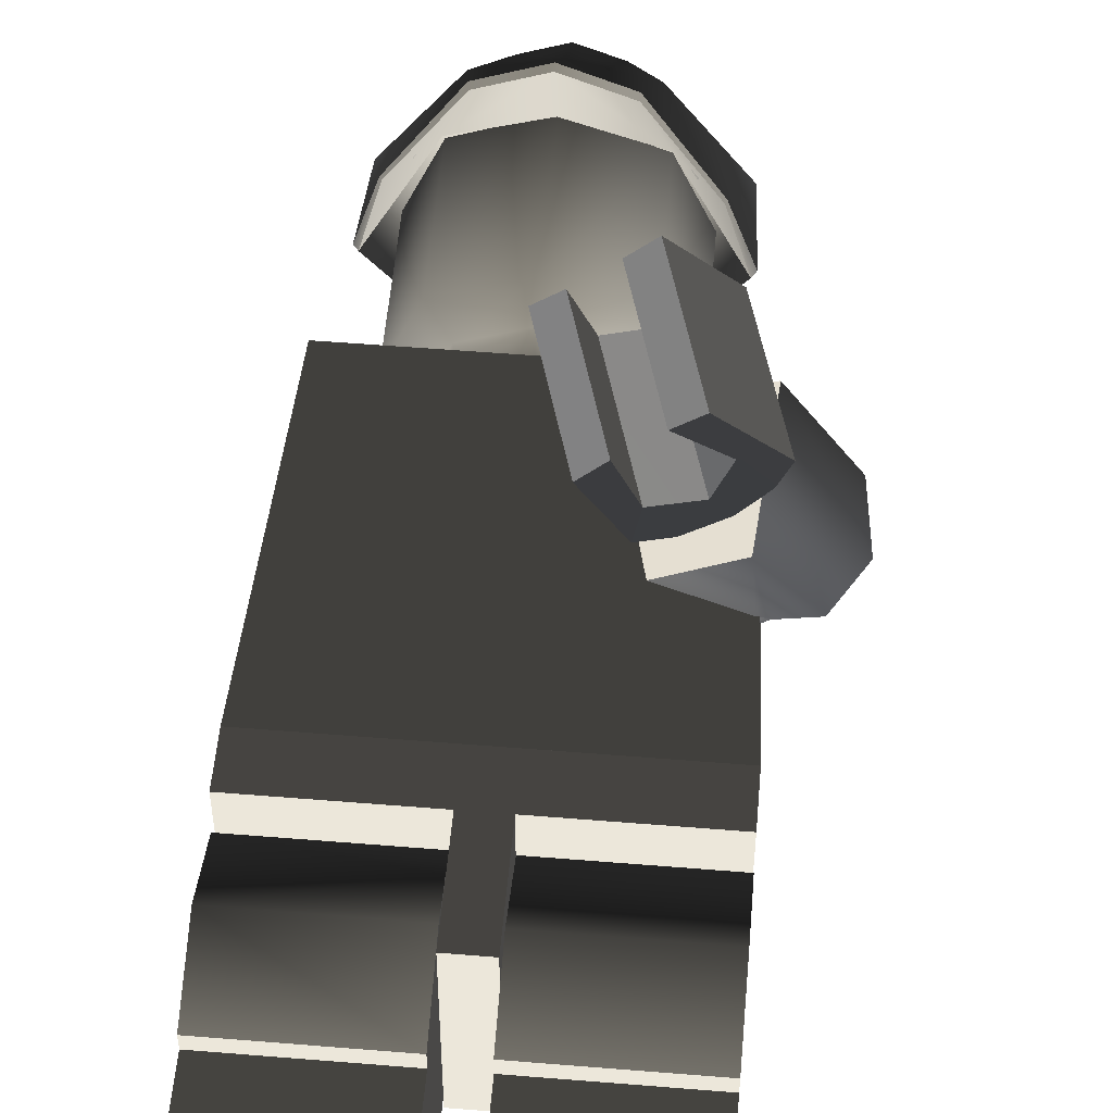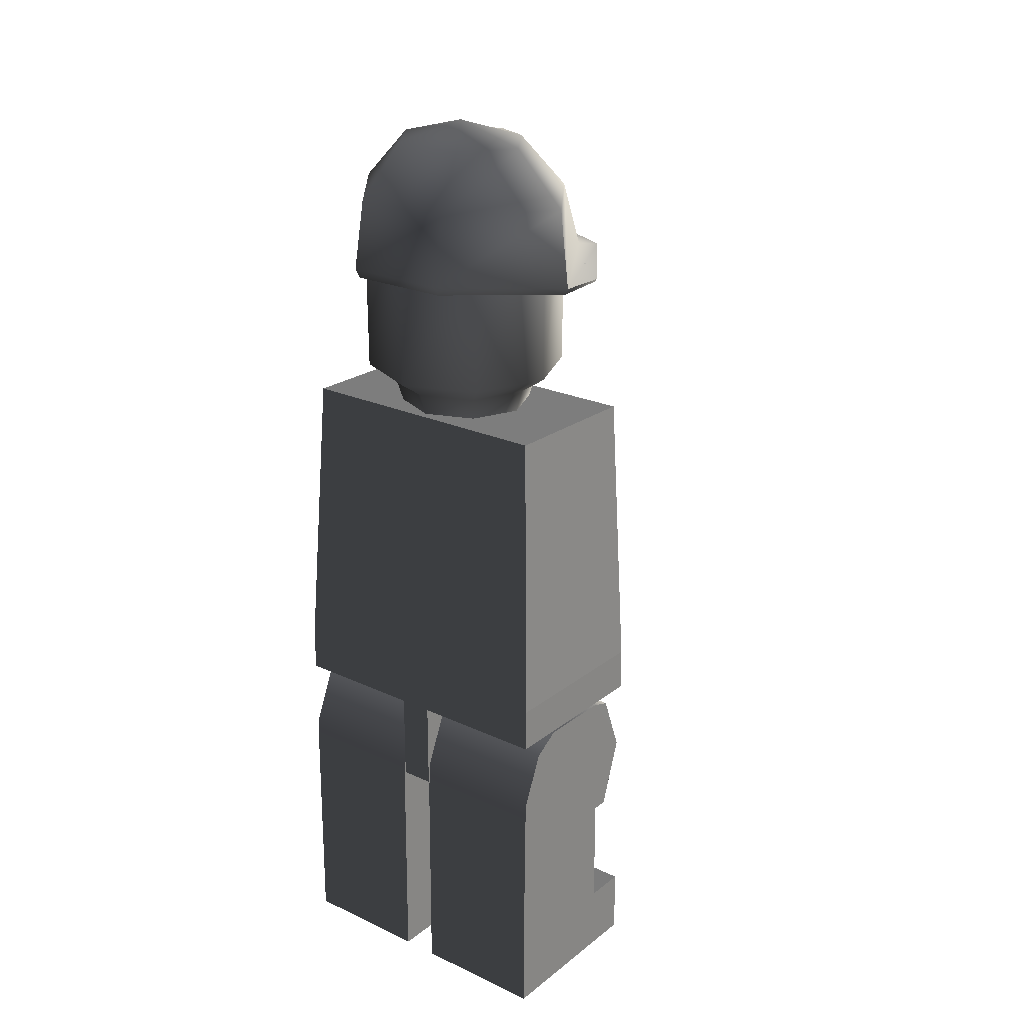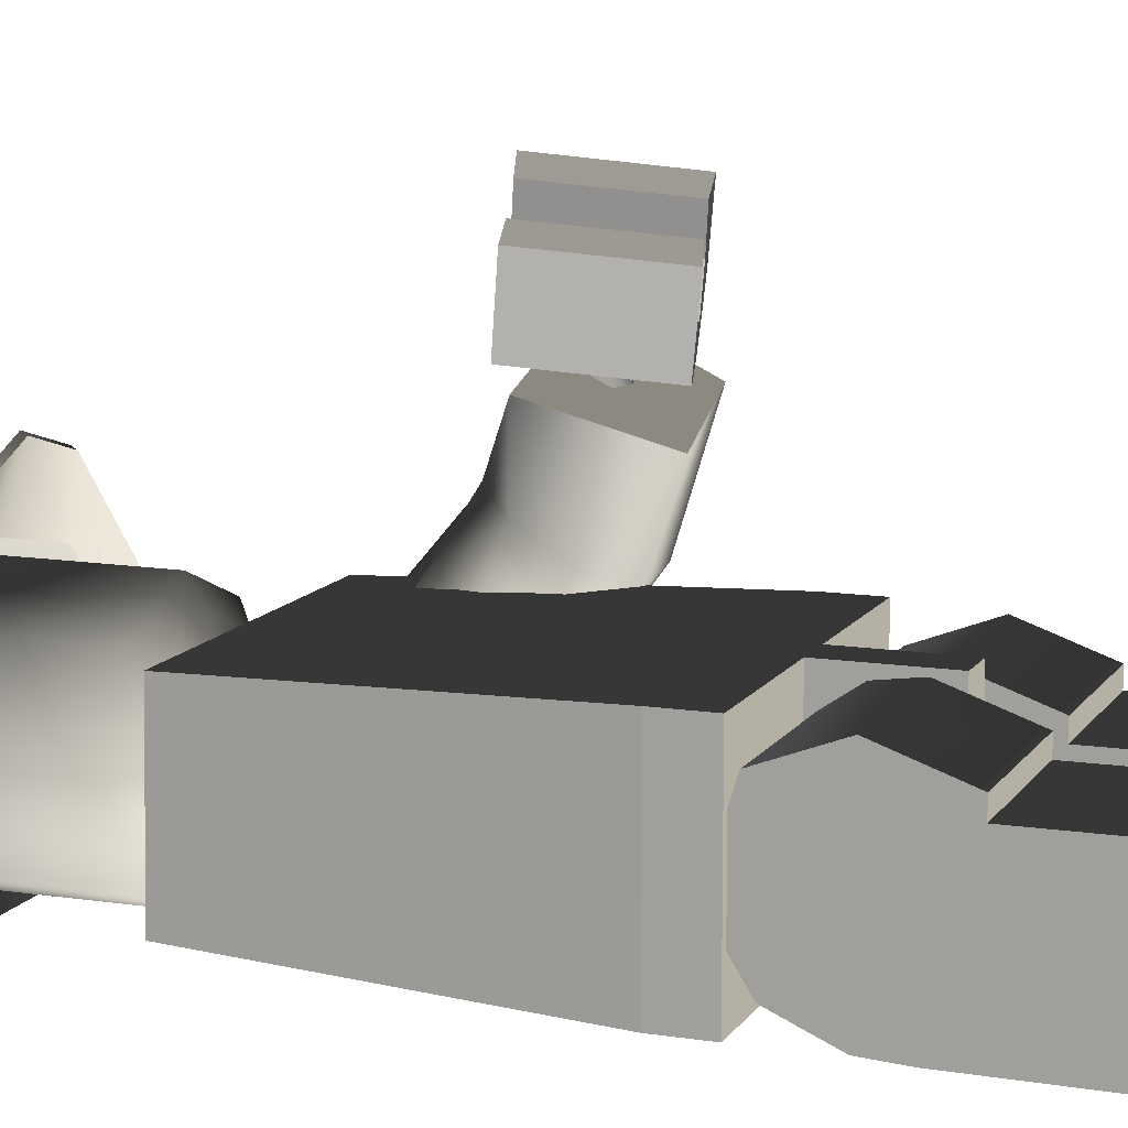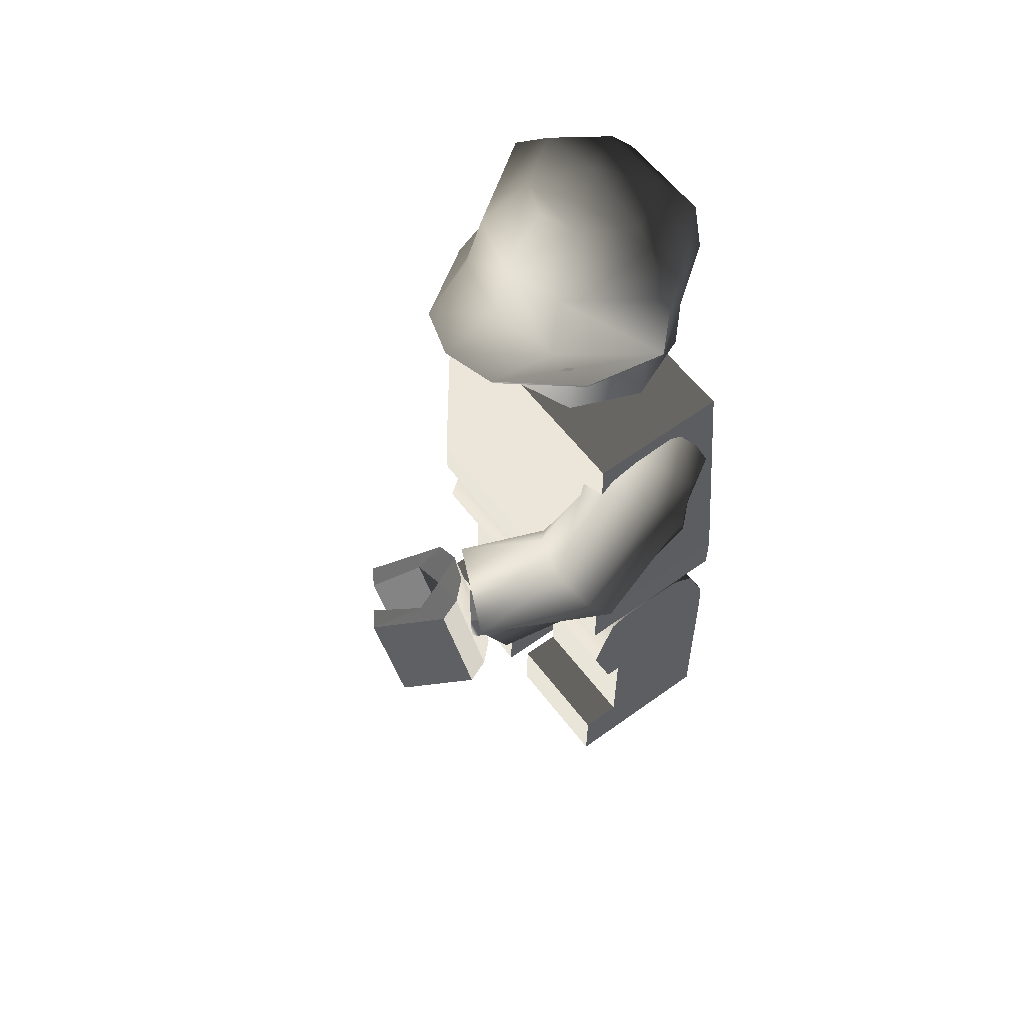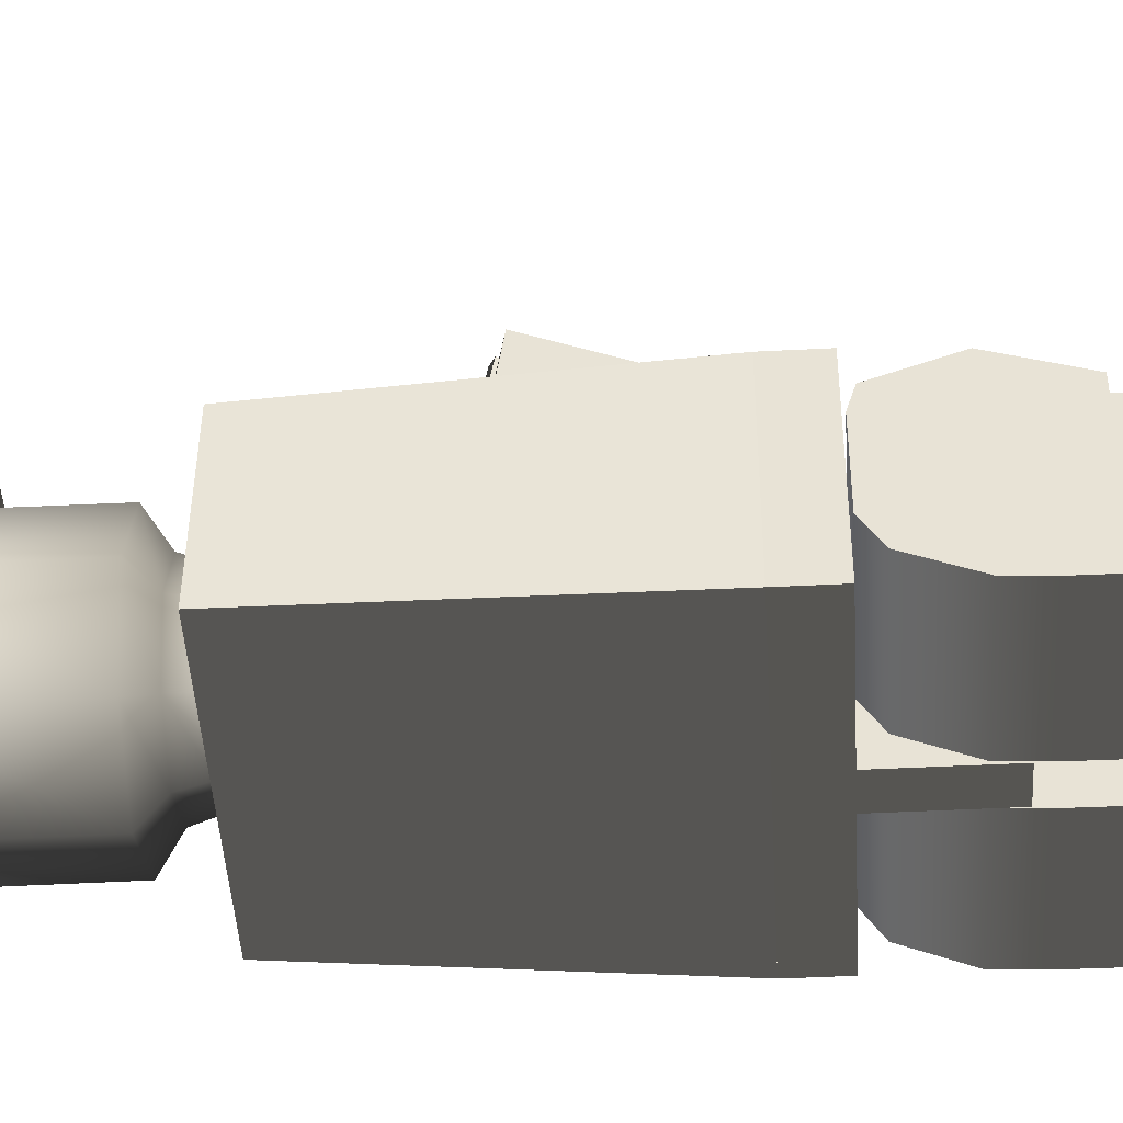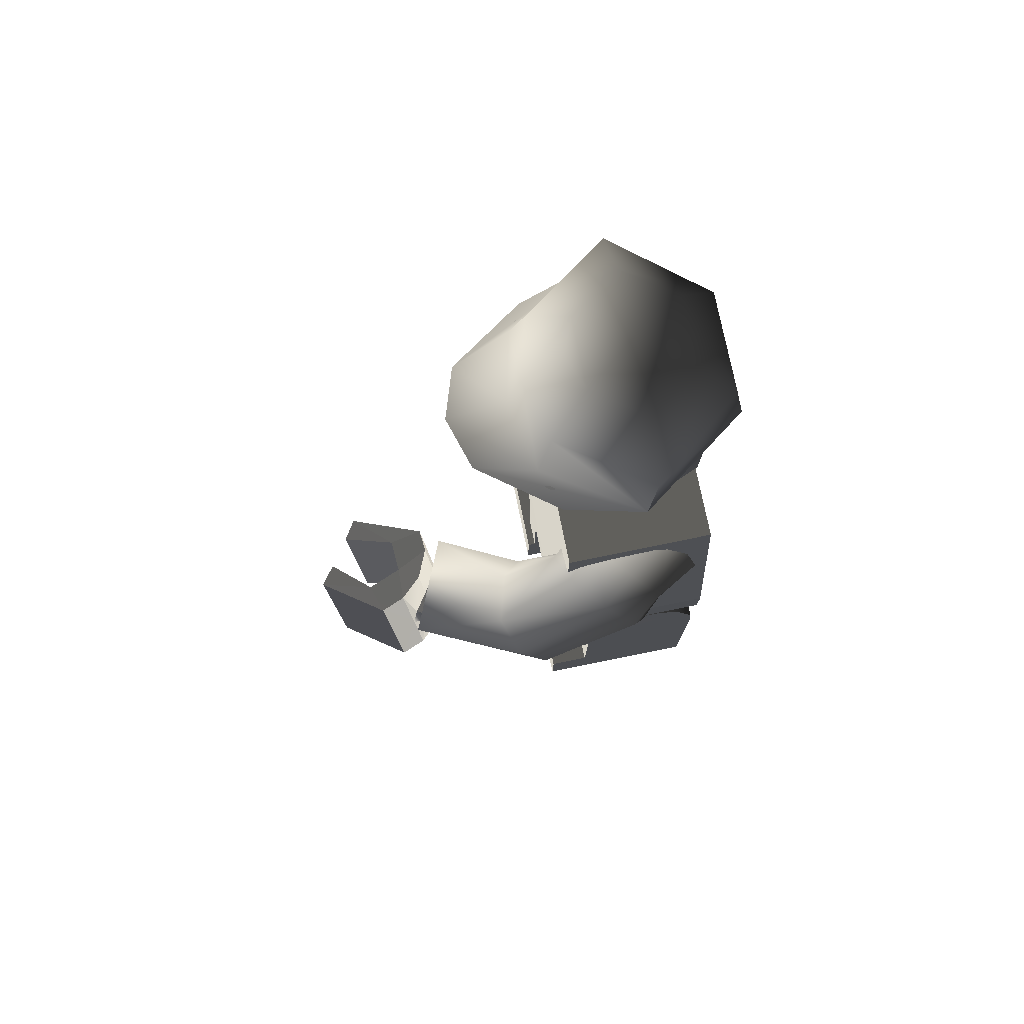
<metadata>
{"format":"obj","ext":"obj","renderer":"f3d","projection":"perspective","resolution":1024,"background":"white","views":[{"elev":53.5,"azim":5.0,"up":"+Z"},{"elev":23.4,"azim":-142.0,"up":"+Y"},{"elev":11.5,"azim":-69.2,"up":"+Z"},{"elev":58.5,"azim":53.2,"up":"+Y"},{"elev":-45.4,"azim":-86.6,"up":"+Z"},{"elev":76.7,"azim":78.6,"up":"+Y"}]}
</metadata>
<code>
v  15.13 18.12 6.582
v  16.43 18.12 6.043
v  16.58 18.78 6.191
v  15.13 18.78 6.792
v  13.82 18.12 6.043
v  13.67 18.78 6.191
v  13.28 18.12 4.739
v  13.07 18.78 4.739
v  13.82 18.12 3.436
v  13.67 18.78 3.287
v  15.13 18.12 2.896
v  15.13 18.78 2.686
v  16.43 18.12 3.436
v  16.58 18.78 3.287
v  16.97 18.12 4.739
v  17.18 18.78 4.739
v  17.12 19.29 6.729
v  15.13 19.29 7.554
v  13.14 19.29 6.729
v  12.31 19.29 4.739
v  13.14 19.29 2.749
v  15.13 19.29 1.925
v  17.12 19.29 2.749
v  17.94 19.29 4.739
v  17.13 22.97 6.739
v  15.13 22.97 7.567
v  13.13 22.97 6.739
v  12.3 22.97 4.739
v  13.13 22.97 2.74
v  15.13 22.97 1.911
v  17.13 22.97 2.74
v  17.95 22.97 4.739
o Head
g Head
f 1 2 3 4
f 5 1 4 6
f 7 5 6 8
f 9 7 8 10
f 11 9 10 12
f 13 11 12 14
f 15 13 14 16
f 2 15 16 3
f 17 18 4 3
f 18 19 6 4
f 19 20 8 6
f 20 21 10 8
f 21 22 12 10
f 22 23 14 12
f 23 24 16 14
f 24 17 3 16
f 25 26 18 17
f 26 27 19 18
f 27 28 20 19
f 28 29 21 20
f 29 30 22 21
f 30 31 23 22
f 31 32 24 23
f 32 25 17 24
v  18.5 17.77 3.693
v  20.11 16.61 4.327
v  19.51 17.5 5.086
v  18.57 17.62 6.002
v  17.81 16.79 6.466
v  16.83 16.84 5.631
v  17.66 15.61 6.27
v  17.52 14.64 4.981
v  18.19 14.63 5.598
v  19.12 14.51 4.682
v  19.26 15.74 2.952
v  19.91 15.28 4.18
v  16.67 14.35 10.43
v  19.25 14.05 11.58
v  19.01 11.57 10.45
v  17.44 11.66 9.527
v  20.9 13.59 7.88
v  20.69 14.65 8.645
v  20.22 17.05 6.006
v  20.74 16.18 5.166
v  19.72 15.45 9.044
v  19.2 17.19 6.841
v  18.43 15.52 8.693
v  18.32 16.46 7.148
v  17.9 14.85 8.161
v  18.02 15.41 6.761
v  18.37 14.45 5.94
v  18.11 13.8 7.396
v  19.13 12.97 6.972
v  19.42 14.3 5.082
v  20.23 12.91 7.197
v  20.48 15.09 4.815
v  16 14.13 13.27
v  15.45 14.04 12.92
v  16.36 11.06 12.61
v  16.89 11.23 12.97
v  17.69 11.43 13.5
v  18.26 11.5 13.86
v  17.36 14.49 14.18
v  16.81 14.33 13.81
v  16.46 14.44 11.87
v  17.41 14.76 11.81
v  16.96 14.72 10.89
v  16.29 14.51 10.95
v  18.32 11.78 11.49
v  17.36 11.49 11.56
v  17.2 11.53 10.64
v  17.87 11.73 10.58
v  17.46 13.06 10.72
v  18.63 15.05 12.5
v  17.79 14.77 12.75
v  18.68 11.81 12.44
v  19.54 12.07 12.18
v  18.69 11.95 10.92
v  18.44 12.76 11
v  18.8 12.92 11.35
v  19.27 12.06 11.51
v  17.79 14.93 11.23
v  18.37 15.04 11.83
v  18.86 13.4 11.66
v  17.88 12.72 10.75
v  17.63 13.57 10.84
v  18.09 13.66 11.15
v  18.61 13.77 11.51
v  18.44 12.98 9.858
v  18.18 13.84 9.95
v  19 13.02 10.11
v  19.17 14.03 10.61
v  19.35 13.18 10.46
v  18.64 13.93 10.26
o L_Arm1
g L_Arm1
f 33 34 35
f 33 35 36
f 33 36 37 38
f 37 39 40 38
f 40 39 41
f 40 41 42
f 43 40 42 44
f 43 44 34 33
f 45 46 47 48
f 49 50 51 52
f 51 50 53 54
f 53 55 56 54
f 56 55 57 58
f 59 58 57 60
f 61 62 59 60
f 62 61 63 64
f 52 64 63 49
f 51 54 36 35
f 36 54 56 37
f 37 56 58 39
f 39 58 59 41
f 41 59 62 42
f 44 42 62 64
f 44 64 52 34
f 34 52 51 35
f 46 50 49
f 53 50 46
f 46 45 55 53
f 57 55 45
f 60 57 45
f 60 45 48 61
f 47 63 61 48
f 46 49 63 47
f 65 66 67 68
f 69 70 71 72
f 73 74 75 76
f 77 74 73 78
f 77 78 79 80
f 79 76 75 81
f 79 81 80
f 82 83 71
f 84 85 70
f 70 85 82 71
f 86 87 88 89
f 77 86 89
f 90 74 91
f 77 80 86
f 75 74 90
f 82 85 92 91
f 89 92 85
f 84 77 89 85
f 74 77 84 83
f 91 74 83 82
f 71 83 72
f 84 70 69
f 72 83 84 69
f 73 76 66
f 66 76 79 67
f 78 67 79
f 65 73 66
f 68 67 78
f 78 73 65 68
f 80 81 93
f 94 75 90 95
f 92 96 91
f 81 75 94
f 96 95 90 91
f 86 80 93 87
f 89 88 92
f 81 94 97 93
f 97 94 98
f 87 93 97 99
f 88 100 96 92
f 100 88 101
f 88 87 99 101
f 98 94 95 102
f 102 95 96 100
v  19.37 1.881 5.861
v  19.37 5.08 5.848
v  15.72 5.08 5.848
v  15.72 1.881 5.861
v  19.37 -0 2.191
v  19.37 6.028 2.23
v  15.72 6.028 2.23
v  15.72 -0 2.191
v  19.37 8.646 6.285
v  19.37 8.823 5.705
v  15.76 8.823 5.705
v  15.72 8.646 6.285
v  15.72 5.08 6.285
v  19.37 5.08 6.285
v  19.37 6.987 2.289
v  19.37 6.948 6.934
v  19.37 -0 7.055
v  15.72 -0 7.055
v  19.37 1.881 7.048
v  15.72 1.881 7.048
v  15.72 6.948 6.934
v  15.72 6.987 2.289
v  15.72 8.375 2.894
v  19.37 8.375 2.894
v  15.72 8.824 3.613
v  19.37 8.824 3.613
o L_Leg
g L_Leg
f 103 104 105 106
f 103 107 108 104
f 106 105 109 110
f 111 112 113 114
f 105 115 109
f 116 115 105 104
f 117 118 116 108
f 103 119 107
f 120 106 110
f 119 121 122 120
f 106 122 121 103
f 106 120 122
f 119 103 121
f 118 111 114 123
f 123 114 113
f 117 124 125 126
f 112 111 118
f 115 116 118 123
f 124 109 115 123
f 109 124 117 108
f 127 128 126 125
f 124 127 125
f 128 117 126
f 112 128 127 113
f 113 127 124 123
f 109 108 107 110
f 116 104 108
f 117 128 112 118
f 107 119 120 110
v  18.91 18.11 6.842
v  11.33 18.11 6.842
v  10.99 10.1 7.067
v  19.36 10.1 7.067
v  18.91 18.18 2.645
v  11.33 18.18 2.645
v  19.36 10.1 2.25
v  10.99 10.1 2.25
o Body
g Body
f 129 130 131 132
f 129 133 134 130
f 135 136 134 133
f 133 129 132 135
f 134 136 131 130
v  10.99 8.887 7.067
v  14.75 8.887 7.067
v  10.99 10.1 7.067
v  10.99 10.1 2.25
v  14.75 8.887 2.25
v  10.99 8.887 2.25
v  19.36 8.887 2.25
v  19.36 10.1 2.25
v  19.36 10.1 7.067
v  19.36 8.887 7.067
v  15.68 8.887 7.067
v  15.68 8.887 2.25
v  14.75 6.364 2.25
v  15.68 6.364 2.25
v  15.68 6.364 7.067
v  14.75 6.364 7.067
o Belt
g Belt
f 137 138 139
f 140 141 142
f 137 142 141 138
f 143 144 145 146
f 142 137 139 140
f 138 147 145 139
f 148 141 140 144
f 149 150 151 152
f 147 146 145
f 148 144 143
f 148 143 146 147
f 138 141 149 152
f 149 141 148 150
f 147 151 150 148
f 147 138 152 151
v  10.99 1.881 5.861
v  10.99 5.08 5.848
v  14.72 5.08 5.848
v  14.72 1.881 5.861
v  10.99 -0 2.191
v  10.99 6.028 2.23
v  14.72 6.028 2.23
v  14.72 -0 2.191
v  10.99 8.646 6.285
v  10.99 8.823 5.705
v  14.67 8.823 5.705
v  14.72 8.646 6.285
v  14.72 5.08 6.285
v  10.99 5.08 6.285
v  10.99 -0 7.055
v  14.72 -0 7.055
v  10.99 1.881 7.048
v  14.72 1.881 7.048
v  14.72 6.948 6.934
v  10.99 6.948 6.934
v  14.72 7.892 6.802
v  14.72 6.987 2.289
v  10.99 8.375 2.894
v  10.99 6.987 2.289
v  14.72 8.375 2.894
v  14.72 8.824 3.613
v  10.99 8.824 3.613
o R_Leg
g R_Leg
f 153 154 155 156
f 153 157 158 154
f 156 155 159 160
f 161 162 163 164
f 155 165 159
f 166 165 155 154
f 153 167 157
f 168 156 160
f 169 170 168 167
f 156 170 169 153
f 156 168 170
f 167 153 169
f 171 172 173
f 171 173 174
f 173 172 161 164
f 173 164 163
f 175 176 174 177
f 162 161 172
f 165 166 172 171
f 159 165 171 174
f 174 176 158 159
f 158 176 172 154
f 175 177 178 179
f 174 178 177
f 179 176 175
f 154 172 166
f 172 176 179 162
f 162 179 178 163
f 173 163 178 174
f 159 158 157 160
f 157 167 168 160
v  13.72 24.31 2.037
v  16.53 24.31 2.037
v  16.58 22.45 1.71
v  13.68 22.45 1.71
v  11.64 24.31 4.597
v  11.52 22.09 4.775
v  13.39 24.31 7.085
v  13.12 22.54 7.47
v  15.13 24.31 7.553
v  15.13 22.74 7.938
v  18.74 22.09 4.775
v  18.61 24.31 4.597
v  16.87 24.31 7.085
v  17.14 22.54 7.47
v  14.12 25.78 3.16
v  16.13 25.78 3.16
v  13.12 25.78 4.597
v  14.12 25.78 6.033
v  15.13 25.78 6.431
v  17.14 25.78 4.597
v  16.13 25.78 6.033
v  15.13 26.32 4.597
v  12.16 21.68 6.97
v  13.69 21.93 9.096
v  13.67 22.06 9.17
v  12.11 21.76 6.974
v  13.72 22.19 1.858
v  11.64 21.89 4.819
v  16.55 22.18 1.857
v  18.63 21.87 4.809
v  16.59 21.93 9.09
v  18.11 21.66 6.961
v  18.14 21.76 6.973
v  16.59 22.06 9.17
v  15.13 22.04 9.558
v  15.13 22.18 9.638
v  13.15 22.41 7.395
v  17.14 22.4 7.39
v  15.13 22.61 7.858
o Bandana
g Bandana
f 180 181 182 183
f 184 180 183 185
f 186 184 185 187
f 188 186 187 189
f 190 191 192 193
f 191 190 182 181
f 181 180 194 195
f 180 184 196 194
f 186 197 196 184
f 188 198 197 186
f 199 200 192 191
f 195 199 191 181
f 195 194 201
f 194 196 201
f 196 197 201
f 200 201 197 198
f 200 199 201
f 199 195 201
f 202 203 204 205
f 185 183 206 207
f 182 208 206 183
f 190 209 208 182
f 210 211 212 213
f 188 189 193 192
f 200 198 188 192
f 203 214 215 204
f 210 213 215 214
f 185 205 204 187
f 185 207 202 205
f 216 203 202 207
f 190 193 213 212
f 211 210 217 209
f 211 209 190 212
f 204 215 189 187
f 216 218 214 203
f 193 189 215 213
f 214 218 217 210

</code>
